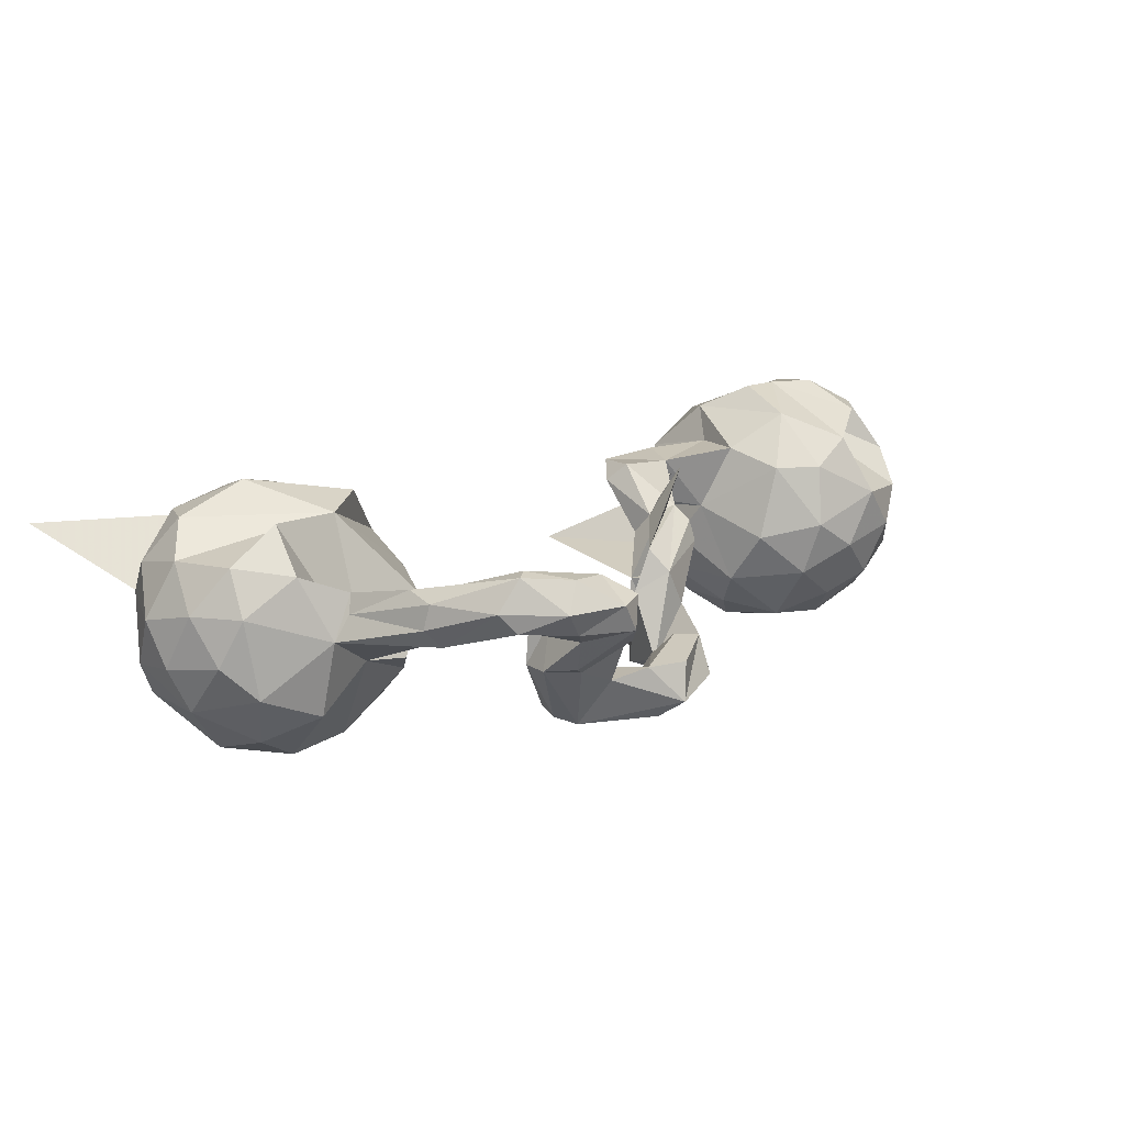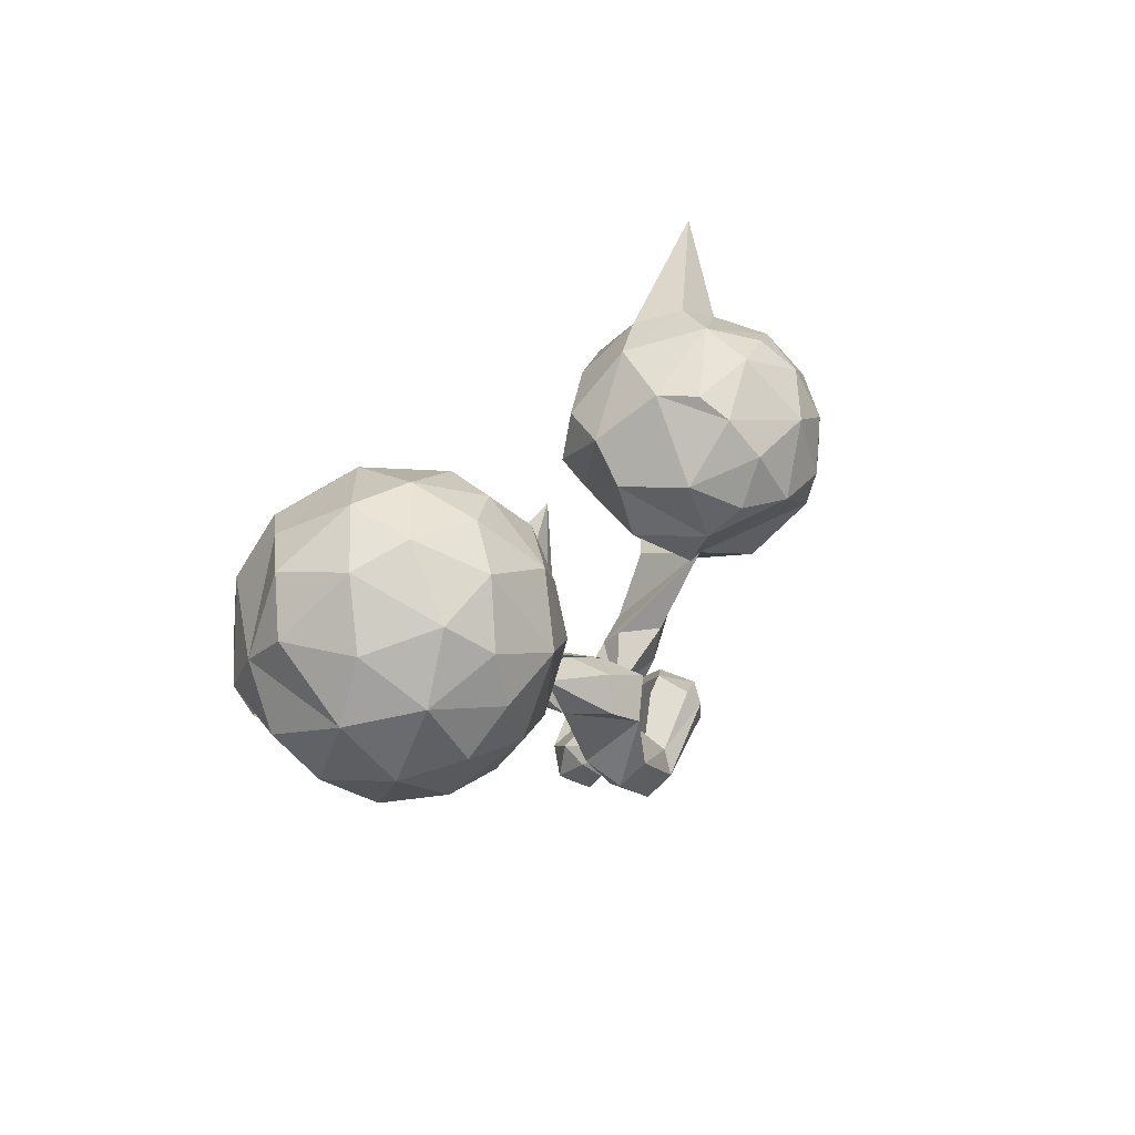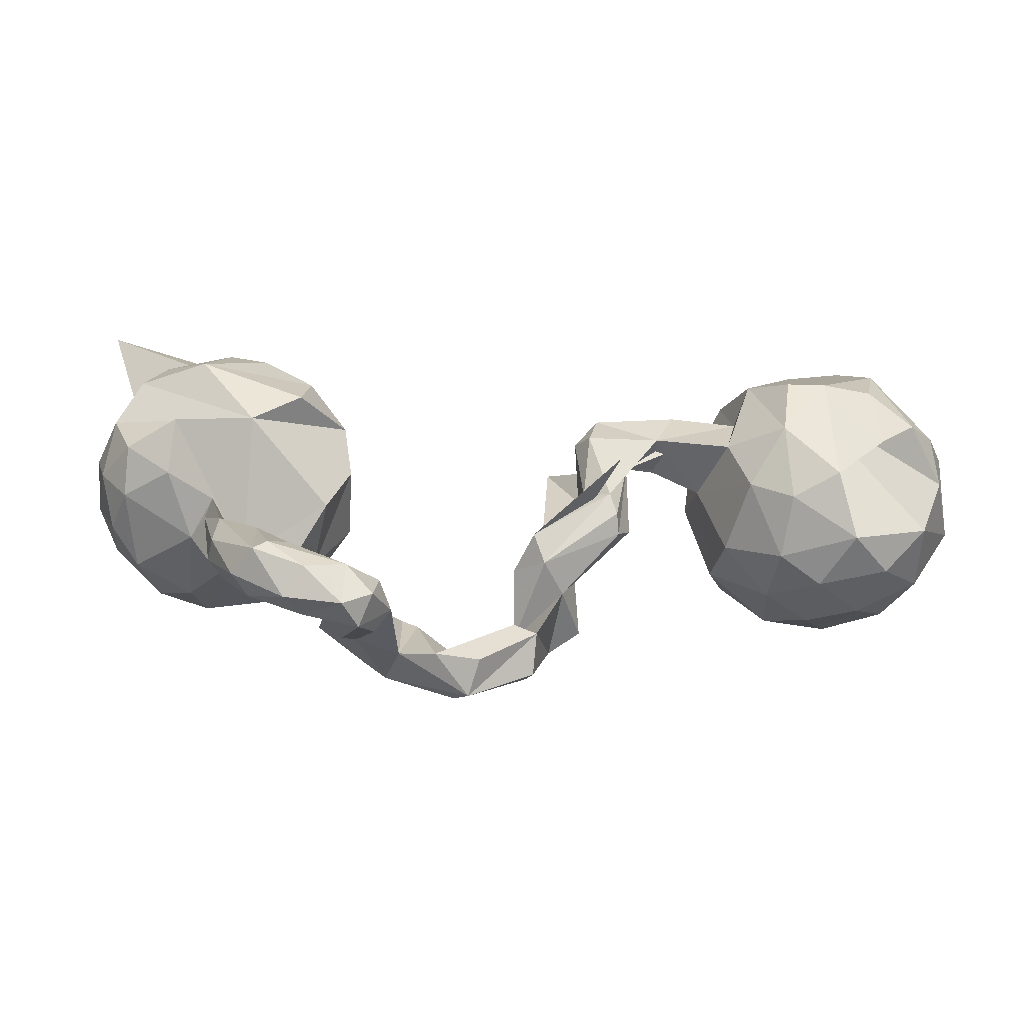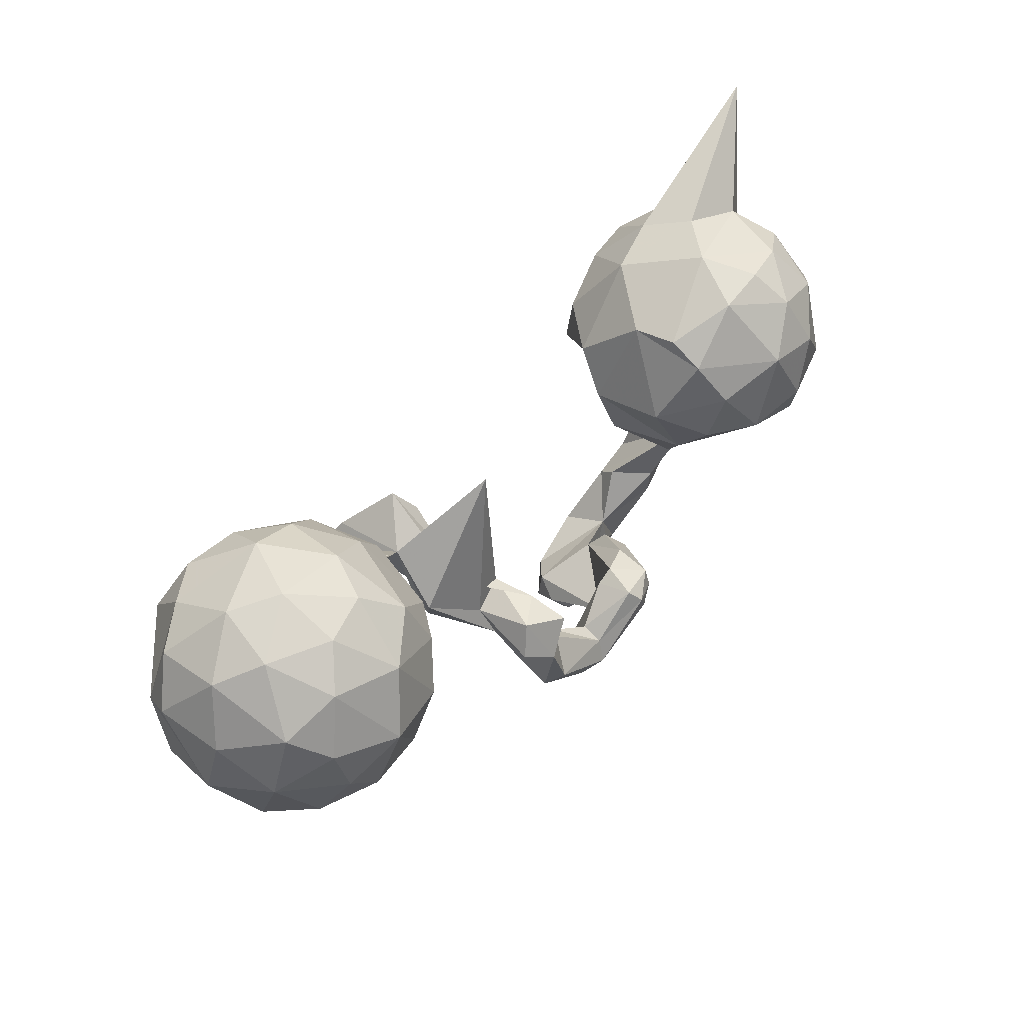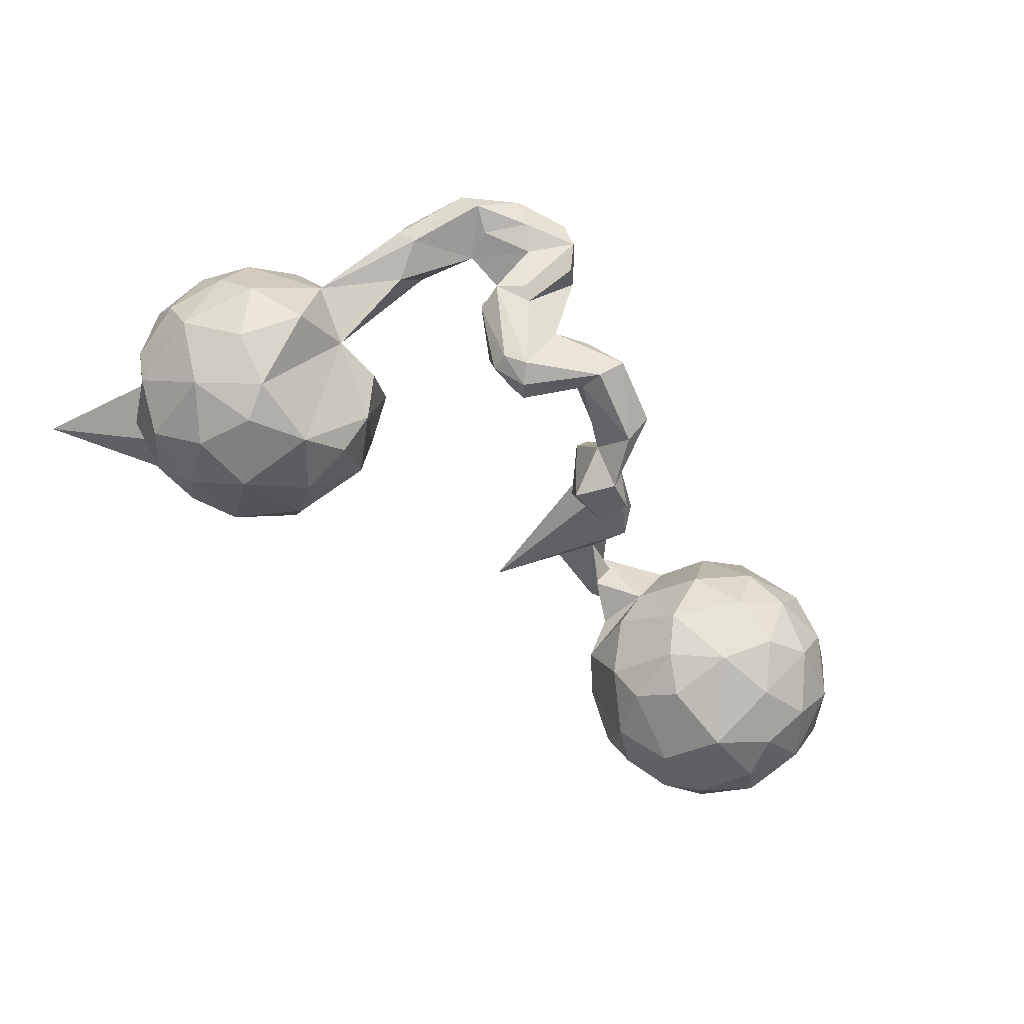
<metadata>
{"format":"obj","ext":"obj","renderer":"f3d","projection":"perspective","resolution":1024,"background":"white","views":[{"elev":19.1,"azim":-39.3,"up":"+Z"},{"elev":15.1,"azim":115.2,"up":"+Y"},{"elev":-59.3,"azim":0.1,"up":"+Y"},{"elev":42.8,"azim":130.8,"up":"+Y"},{"elev":-63.7,"azim":-39.5,"up":"+Z"}]}
</metadata>
<code>
v 0.8651 0.05447 0.135
v 0.9009 -0.01742 -0.04619
v 0.8932 0.09417 -0.07526
v 0.8672 -0.06003 0.09627
v 0.8498 0.01212 -0.1667
v 0.8998 0.1034 0.05768
v 0.8115 -0.0125 0.1999
v 0.8301 -0.1362 0.03586
v 0.8591 0.2115 -0.04458
v 0.8525 0.1953 0.08881
v 0.8246 0.1361 -0.1836
v 0.8269 -0.1188 -0.0985
v 0.7665 0.08488 -0.2386
v 0.6046 0.03367 0.2307
v 0.7738 0.2312 0.1375
v 0.7701 -0.08702 -0.1925
v 0.745 -0.08356 0.2089
v 0.7894 0.2533 -0.1092
v 0.7386 -0.004664 -0.2445
v 0.7499 0.1452 0.2283
v 0.7515 -0.1926 -0.02223
v 0.643 0.057 0.2566
v 0.769 0.2906 0.004369
v 0.7274 0.02751 0.253
v 0.6554 -0.08809 -0.2281
v 0.7294 0.1958 -0.2135
v 0.6375 0.05592 -0.274
v 0.6852 -0.2075 0.06359
v 0.6892 0.3145 -0.05602
v 0.705 -0.178 -0.1236
v 0.6979 0.2395 0.1868
v 0.6516 -0.1493 0.1749
v 0.6786 0.2629 -0.1643
v 0.6209 -0.2109 -0.04002
v 0.6091 -0.1618 -0.1571
v 0.5438 -0.1975 0.01597
v 0.5705 0.05493 0.26
v 0.6303 0.3141 0.07147
v 0.5944 0.176 -0.2377
v 0.5851 0.2784 -0.1366
v 0.6009 0.2608 0.1667
v 0.5013 0.1307 0.2121
v 0.564 -0.1677 0.1323
v 0.5529 -0.0635 0.226
v 0.4861 -0.1201 0.1324
v 0.5056 0.0369 -0.2345
v 0.5506 0.303 -0.05243
v 0.5243 -0.1717 -0.09099
v 0.5355 0.2889 0.07994
v 0.5361 -0.08691 -0.2079
v 0.4609 0.1146 -0.1911
v 0.4493 -0.02095 0.1607
v 0.4578 0.2246 0.1138
v 0.505 0.2159 -0.1713
v 0.4583 0.2485 -0.01518
v 0.4437 -0.1229 -0.01046
v 0.4227 -0.06005 -0.1117
v 0.4523 -0.008757 -0.1812
v 0.4714 0.08259 0.1511
v 0.3963 0.008632 0.03814
v 0.3965 0.1811 0.00297
v 0.4118 0.1266 -0.1252
v 0.378 0.05733 -0.03437
v 0.3792 0.109 0.0387
v 0.3482 0.1159 0.1494
v 0.3121 0.02864 0.1481
v 0.3085 0.05257 0.06039
v 0.2508 -0.002183 0.09942
v 0.2306 -0.1517 0.03861
v 0.2272 -0.1382 0.07765
v 0.2541 -0.1019 0.01289
v 0.2137 -0.1087 0.1049
v 0.1939 0.08061 0.1612
v 0.09681 0.1479 -0.002761
v 0.176 -0.00479 0.1725
v 0.1487 0.02446 0.139
v 0.1637 -0.09084 0.09033
v 0.1549 -0.05637 0.04719
v 0.1201 -0.2357 -0.04532
v 0.1426 -0.1704 -0.0235
v 0.154 -0.21 -0.1556
v 0.19 -0.04444 0.01343
v 0.09371 -0.2386 -0.183
v 0.06489 -0.2007 0.06797
v 0.08485 -0.2376 0.0273
v 0.0798 -0.133 -0.01227
v 0.1317 -0.1451 -0.1404
v 0.2353 -0.1 0.179
v 0.06909 -0.3412 -0.06679
v 0.02512 -0.2664 -0.1319
v 0.0652 -0.1389 -0.09811
v 0.06205 -0.3815 -0.1331
v 0.04891 -0.3351 -0.1763
v 0.04937 -0.1664 -0.1714
v 0.02701 -0.2029 -0.01158
v 0.02551 -0.3184 -0.06159
v -0.003321 -0.2883 -0.1036
v -0.08879 -0.4047 -0.1711
v -0.09348 -0.3579 -0.1556
v -0.03787 -0.4219 -0.06988
v -0.05984 -0.4447 -0.1372
v -0.1604 -0.2717 -0.0976
v -0.08943 -0.3368 -0.1172
v -0.1209 -0.4109 -0.064
v -0.1749 -0.2659 -0.1676
v -0.1982 -0.2935 -0.1859
v -0.1905 -0.3895 -0.07845
v -0.1908 -0.2472 -0.1012
v -0.2181 -0.431 0.1114
v -0.1972 -0.4563 0.06376
v -0.2275 -0.4859 0.03628
v -0.2258 -0.4993 0.1271
v -0.2515 -0.524 0.07226
v -0.2586 -0.2566 -0.0756
v -0.2691 -0.3988 -0.04025
v -0.2791 -0.5284 0.1256
v -0.2573 -0.2722 -0.1487
v -0.2608 -0.3091 -0.1574
v -0.3071 -0.3543 0.05002
v -0.274 -0.4559 0.1619
v -0.2928 -0.4159 -0.02435
v -0.327 -0.3183 0.01923
v -0.2221 -0.3314 -0.1755
v -0.3947 -0.3631 0.07789
v -0.3538 -0.4932 0.07825
v -0.3081 0.08844 0.03836
v -0.3177 0.09975 -0.1074
v -0.3843 -0.397 0.1728
v -0.3193 -0.4578 0.04759
v -0.339 -0.3779 -0.02728
v -0.3332 -0.3216 -0.03255
v -0.323 0.1734 0.09505
v -0.4948 0.03568 0.1968
v -0.4034 0.1091 0.2048
v -0.346 0.2694 -0.02394
v -0.3495 -0.4801 0.1749
v -0.384 -0.01231 -0.1219
v -0.3511 -0.01716 0.02521
v -0.4216 -0.07645 -0.07201
v -0.3607 0.271 -0.1083
v -0.4293 0.335 0.08459
v -0.3904 0.05051 -0.1896
v -0.4021 0.1532 -0.2198
v -0.3852 -0.5077 0.126
v -0.3703 0.2274 -0.1674
v -0.4177 -0.4244 0.1913
v -0.4095 -0.4241 0.07674
v -0.3919 0.2086 0.1803
v -0.4555 -0.283 0.1344
v -0.4434 -0.2539 0.09482
v -0.5291 -0.2469 0.1331
v -0.4678 0.3308 -0.1631
v -0.509 0.3797 -0.06145
v -0.6029 0.1719 0.2494
v -0.4549 -0.4559 0.09387
v -0.4422 -0.4444 0.1893
v -0.4913 -0.2479 0.02167
v -0.5249 0.3752 0.1037
v -0.517 0.2104 -0.2628
v -0.489 0.2738 0.2002
v -0.5699 0.4024 0.01435
v -0.478 0.05674 -0.2518
v -0.4854 -0.4389 0.1316
v -0.536 -0.3148 0.1269
v -0.5672 0.3057 0.1983
v -0.5144 -0.083 -0.05306
v -0.5472 -0.3108 0.07998
v -0.5176 -0.3249 0.04636
v -0.5618 0.3536 -0.1586
v -0.6092 -0.1274 0.01846
v -0.5624 -0.1123 0.09773
v -0.5782 -0.13 0.06522
v -0.5943 0.08598 -0.2714
v -0.6323 0.3463 0.1447
v -0.6511 -0.07874 0.1374
v -0.6414 -0.000215 0.2136
v -0.5945 0.2947 -0.2217
v -0.625 -0.1047 -0.1264
v -0.6377 0.1942 -0.2605
v -0.8562 0.5497 0.1207
v -0.6546 0.3523 -0.1368
v -0.6159 0.017 -0.2443
v -0.7399 -0.002746 0.1527
v -0.7431 0.3236 -0.08076
v -0.7705 0.2985 0.03573
v -0.7342 0.1805 0.2
v -0.6912 0.3738 -0.006105
v -0.7128 0.2646 -0.1957
v -0.6961 0.2736 0.186
v -0.7194 0.1047 -0.2316
v -0.7036 -0.01709 -0.1845
v -0.7324 -0.07168 -0.07981
v -0.7849 -0.02374 -0.01962
v -0.7844 0.1133 0.1448
v -0.747 -0.05127 0.07057
v -0.7943 0.2109 -0.1363
v -0.7996 0.05802 -0.125
v -0.7859 0.237 0.111
v -0.8237 0.1964 -0.06734
v -0.8057 0.03317 0.06747
v -0.8308 0.08261 -0.04136
v -0.8351 0.1405 0.03688
f 77 84 72
f 85 72 84
f 75 77 72
f 88 84 77
f 78 76 73
f 75 73 76
f 82 78 73
f 77 76 78
f 73 68 82
f 74 82 68
f 66 68 67
f 64 67 68
f 60 66 67
f 64 60 67
f 52 66 60
f 57 60 63
f 61 63 60
f 16 5 12
f 2 12 5
f 30 16 12
f 19 5 16
f 3 2 5
f 8 12 2
f 86 78 82
f 75 76 77
f 88 77 78
f 21 30 12
f 25 16 30
f 72 70 68
f 69 68 70
f 66 72 68
f 85 70 72
f 66 75 72
f 74 68 71
f 69 71 68
f 79 71 69
f 85 69 70
f 56 45 60
f 52 60 45
f 57 56 60
f 36 45 56
f 43 45 36
f 48 36 56
f 34 30 21
f 28 34 21
f 35 30 34
f 8 28 21
f 36 34 28
f 8 21 12
f 48 34 36
f 35 34 48
f 47 49 38
f 41 38 49
f 29 47 38
f 55 49 47
f 54 55 47
f 53 49 55
f 23 29 38
f 40 47 29
f 29 23 18
f 9 18 23
f 33 29 18
f 11 18 9
f 10 9 23
f 61 53 55
f 59 53 61
f 41 49 53
f 64 59 61
f 42 53 59
f 60 64 61
f 68 59 64
f 6 3 9
f 11 9 3
f 73 65 68
f 59 68 65
f 66 65 73
f 66 59 65
f 6 2 3
f 11 3 5
f 75 66 73
f 52 59 66
f 42 59 52
f 44 52 45
f 4 8 2
f 28 43 36
f 44 45 43
f 14 28 8
f 32 43 28
f 31 38 41
f 15 23 38
f 10 23 15
f 31 15 38
f 6 9 10
f 42 41 53
f 22 41 42
f 1 6 10
f 1 2 6
f 44 42 52
f 4 2 1
f 7 4 1
f 14 8 4
f 32 44 43
f 14 32 28
f 22 31 41
f 20 15 31
f 37 22 42
f 1 10 15
f 44 37 42
f 22 37 44
f 17 14 7
f 4 7 14
f 24 17 7
f 32 14 17
f 22 44 32
f 22 32 17
f 20 31 22
f 1 15 20
f 24 20 22
f 7 1 20
f 7 20 24
f 17 24 22
f 141 135 153
f 140 153 135
f 161 141 153
f 158 141 161
f 180 158 161
f 160 141 158
f 174 158 180
f 187 180 161
f 185 174 180
f 187 185 180
f 189 174 185
f 93 92 101
f 89 101 92
f 98 93 101
f 83 92 93
f 99 93 98
f 123 98 101
f 107 123 101
f 106 98 123
f 104 107 101
f 115 123 107
f 130 123 115
f 130 115 121
f 111 121 115
f 129 130 121
f 118 123 130
f 106 123 118
f 131 118 130
f 106 99 98
f 90 93 99
f 83 93 90
f 97 90 99
f 105 99 106
f 117 105 106
f 103 99 105
f 102 103 105
f 97 99 103
f 108 102 105
f 104 103 102
f 117 118 131
f 119 131 130
f 106 118 117
f 114 117 131
f 131 122 114
f 119 114 122
f 119 122 131
f 108 117 114
f 94 83 90
f 87 83 94
f 117 108 105
f 107 102 108
f 119 108 114
f 166 157 170
f 168 170 157
f 137 139 166
f 138 166 139
f 178 166 170
f 171 170 172
f 167 172 170
f 193 192 195
f 170 195 192
f 200 193 195
f 197 192 193
f 200 195 183
f 175 183 195
f 194 200 183
f 201 193 200
f 194 202 200
f 201 200 202
f 198 202 194
f 186 198 194
f 185 202 198
f 145 135 127
f 126 127 135
f 143 145 127
f 140 135 145
f 189 185 198
f 199 202 185
f 152 140 145
f 184 185 187
f 152 153 140
f 169 153 152
f 187 161 153
f 181 187 153
f 182 166 178
f 192 178 170
f 191 178 192
f 175 195 170
f 138 139 137
f 197 193 201
f 142 127 137
f 126 137 127
f 143 127 142
f 162 142 137
f 199 201 202
f 162 143 142
f 197 201 199
f 159 145 143
f 196 199 185
f 181 184 187
f 196 185 184
f 159 152 145
f 177 169 152
f 181 153 169
f 177 181 169
f 188 184 181
f 162 137 166
f 197 191 192
f 182 178 191
f 159 143 162
f 199 196 197
f 190 197 196
f 177 152 159
f 179 177 159
f 196 184 188
f 190 196 188
f 177 188 181
f 179 188 177
f 162 166 182
f 190 182 191
f 190 191 197
f 173 162 182
f 159 162 173
f 190 173 182
f 179 173 190
f 179 159 173
f 188 179 190
f 124 129 147
f 125 147 129
f 155 124 147
f 119 129 124
f 109 119 124
f 130 129 119
f 164 163 156
f 144 156 163
f 151 164 156
f 167 163 164
f 100 89 96
f 90 96 89
f 104 100 96
f 101 89 100
f 107 109 110
f 112 110 109
f 115 107 110
f 119 109 107
f 108 119 107
f 150 149 124
f 128 124 149
f 166 149 150
f 151 156 149
f 146 149 156
f 166 151 149
f 172 164 151
f 171 151 166
f 89 83 79
f 81 79 83
f 90 89 79
f 92 83 89
f 85 90 79
f 80 79 81
f 97 96 90
f 69 85 79
f 95 90 85
f 84 95 85
f 94 90 95
f 157 166 150
f 87 80 81
f 71 79 80
f 83 87 81
f 86 80 87
f 88 91 95
f 94 95 91
f 84 88 95
f 86 91 88
f 87 94 91
f 87 91 86
f 78 86 88
f 175 171 166
f 176 175 166
f 170 171 175
f 133 176 166
f 183 175 176
f 133 183 176
f 133 166 138
f 126 133 138
f 194 183 133
f 186 194 133
f 137 126 138
f 132 133 126
f 154 186 133
f 46 27 50
f 25 50 27
f 58 46 50
f 39 27 46
f 135 132 126
f 134 133 132
f 141 132 135
f 186 189 198
f 154 189 186
f 26 27 39
f 51 39 46
f 58 51 46
f 54 39 51
f 165 158 174
f 189 165 174
f 160 158 165
f 101 100 104
f 113 129 121
f 110 111 115
f 113 121 111
f 113 111 110
f 125 155 147
f 168 124 155
f 163 168 155
f 144 163 155
f 167 168 163
f 157 124 168
f 172 167 164
f 97 104 96
f 102 107 104
f 157 150 124
f 170 168 167
f 103 104 97
f 171 172 151
f 62 63 61
f 144 155 125
f 116 144 125
f 40 39 54
f 62 54 51
f 134 154 133
f 57 58 50
f 120 124 128
f 146 128 149
f 136 156 144
f 116 136 144
f 146 156 136
f 113 125 129
f 116 125 113
f 112 116 113
f 110 112 113
f 120 116 112
f 33 39 40
f 47 40 54
f 148 141 160
f 62 55 54
f 61 55 62
f 39 33 26
f 18 26 33
f 13 27 26
f 154 165 189
f 160 165 154
f 132 141 148
f 154 148 160
f 58 62 51
f 19 27 13
f 11 13 26
f 134 132 148
f 57 62 58
f 63 62 57
f 5 19 13
f 25 27 19
f 154 134 148
f 16 25 19
f 35 50 25
f 48 57 50
f 30 35 25
f 48 50 35
f 86 82 74
f 80 86 74
f 74 71 80
f 56 57 48
f 120 128 146
f 136 120 146
f 109 124 120
f 112 109 120
f 116 120 136
f 29 33 40
f 11 26 18
f 5 13 11

</code>
